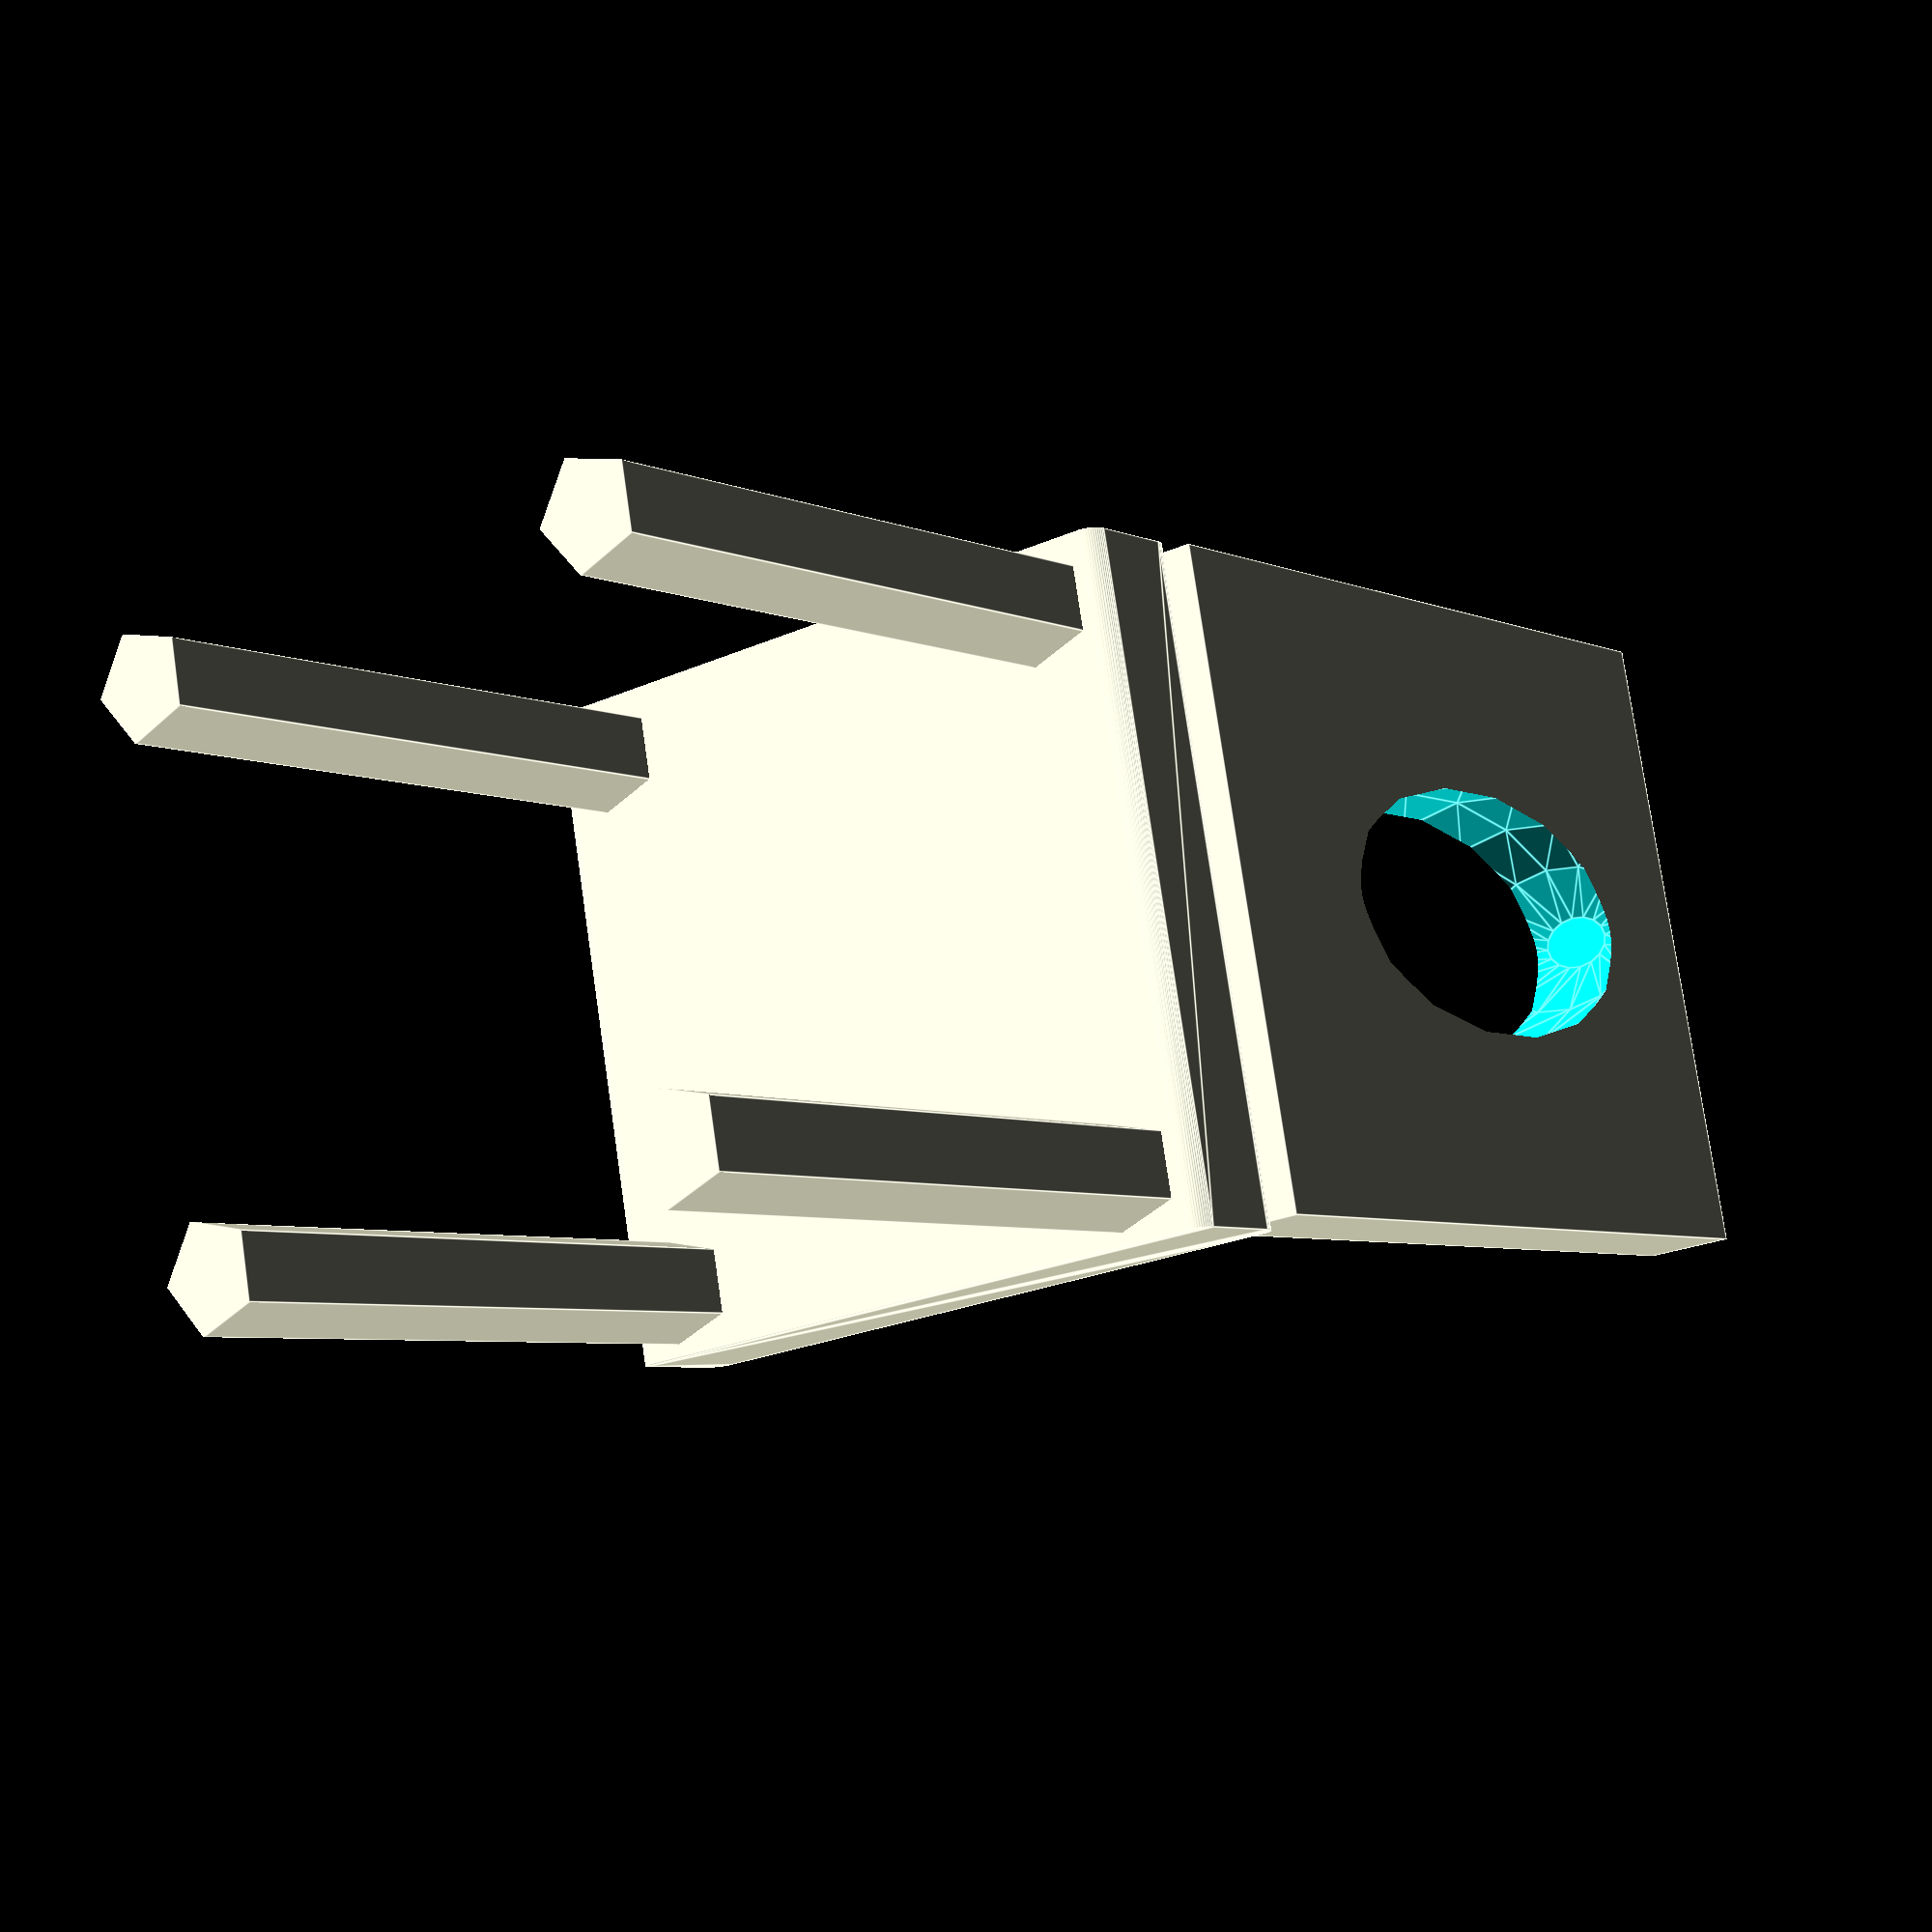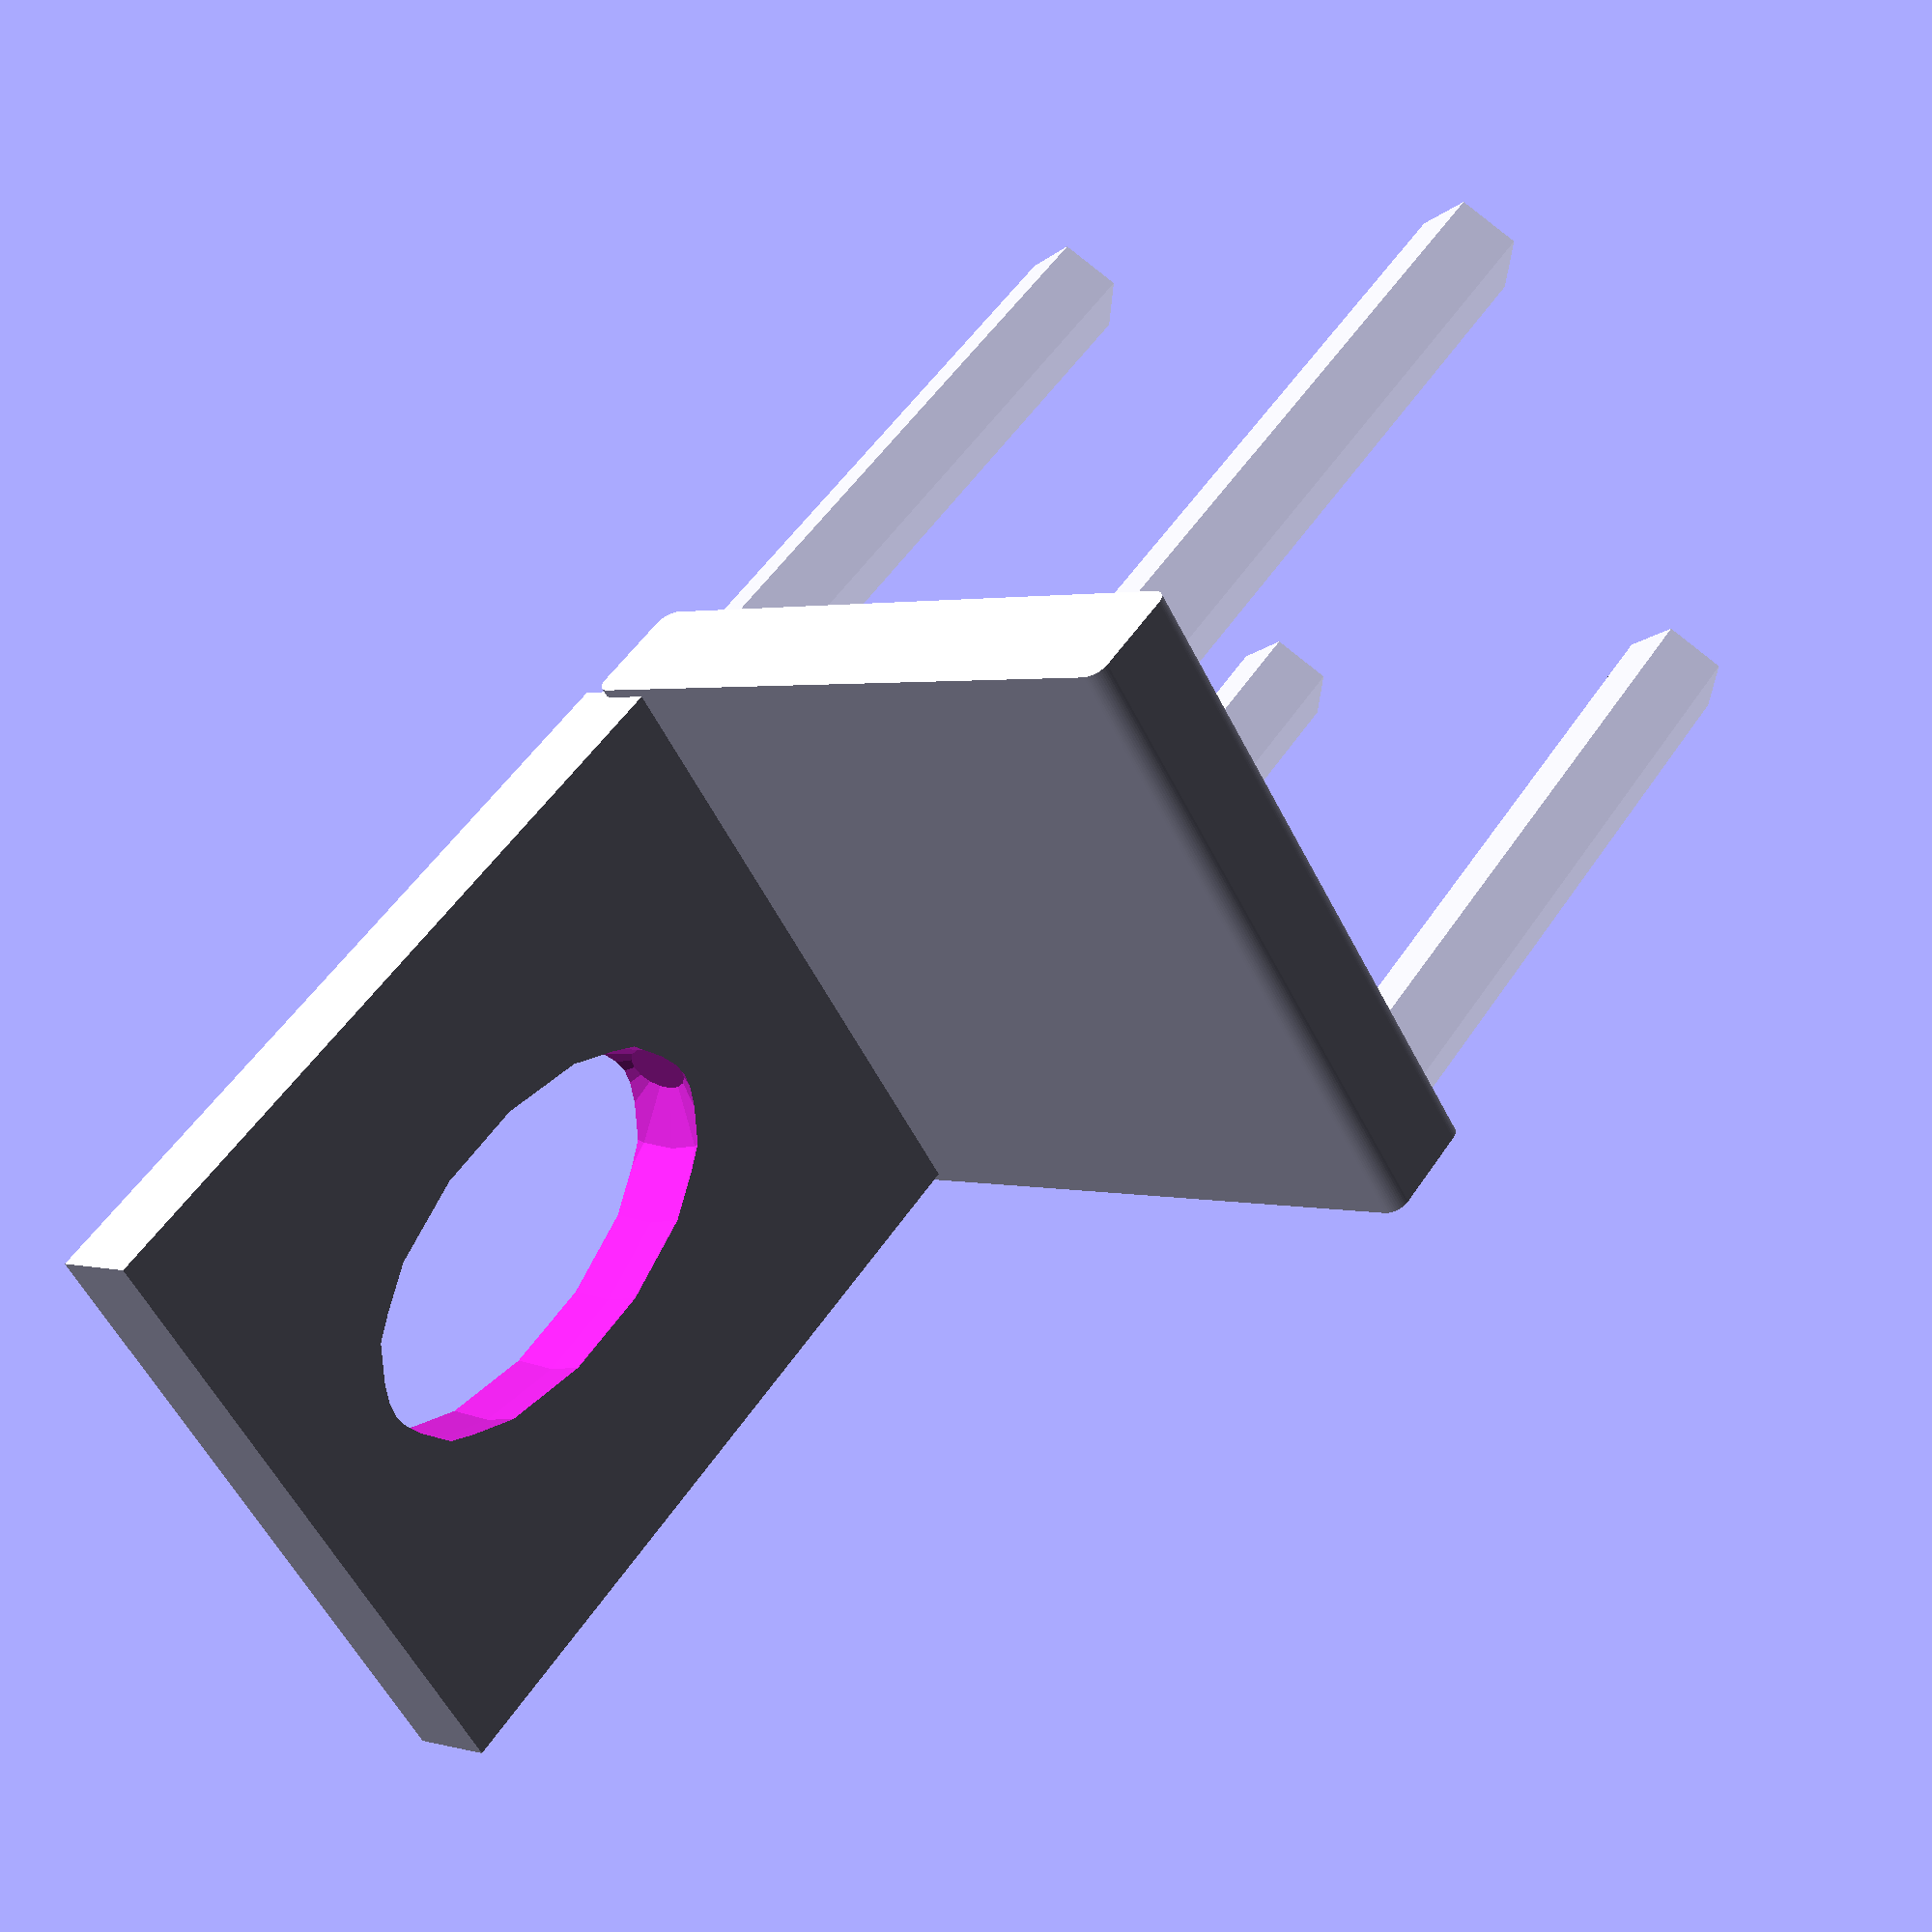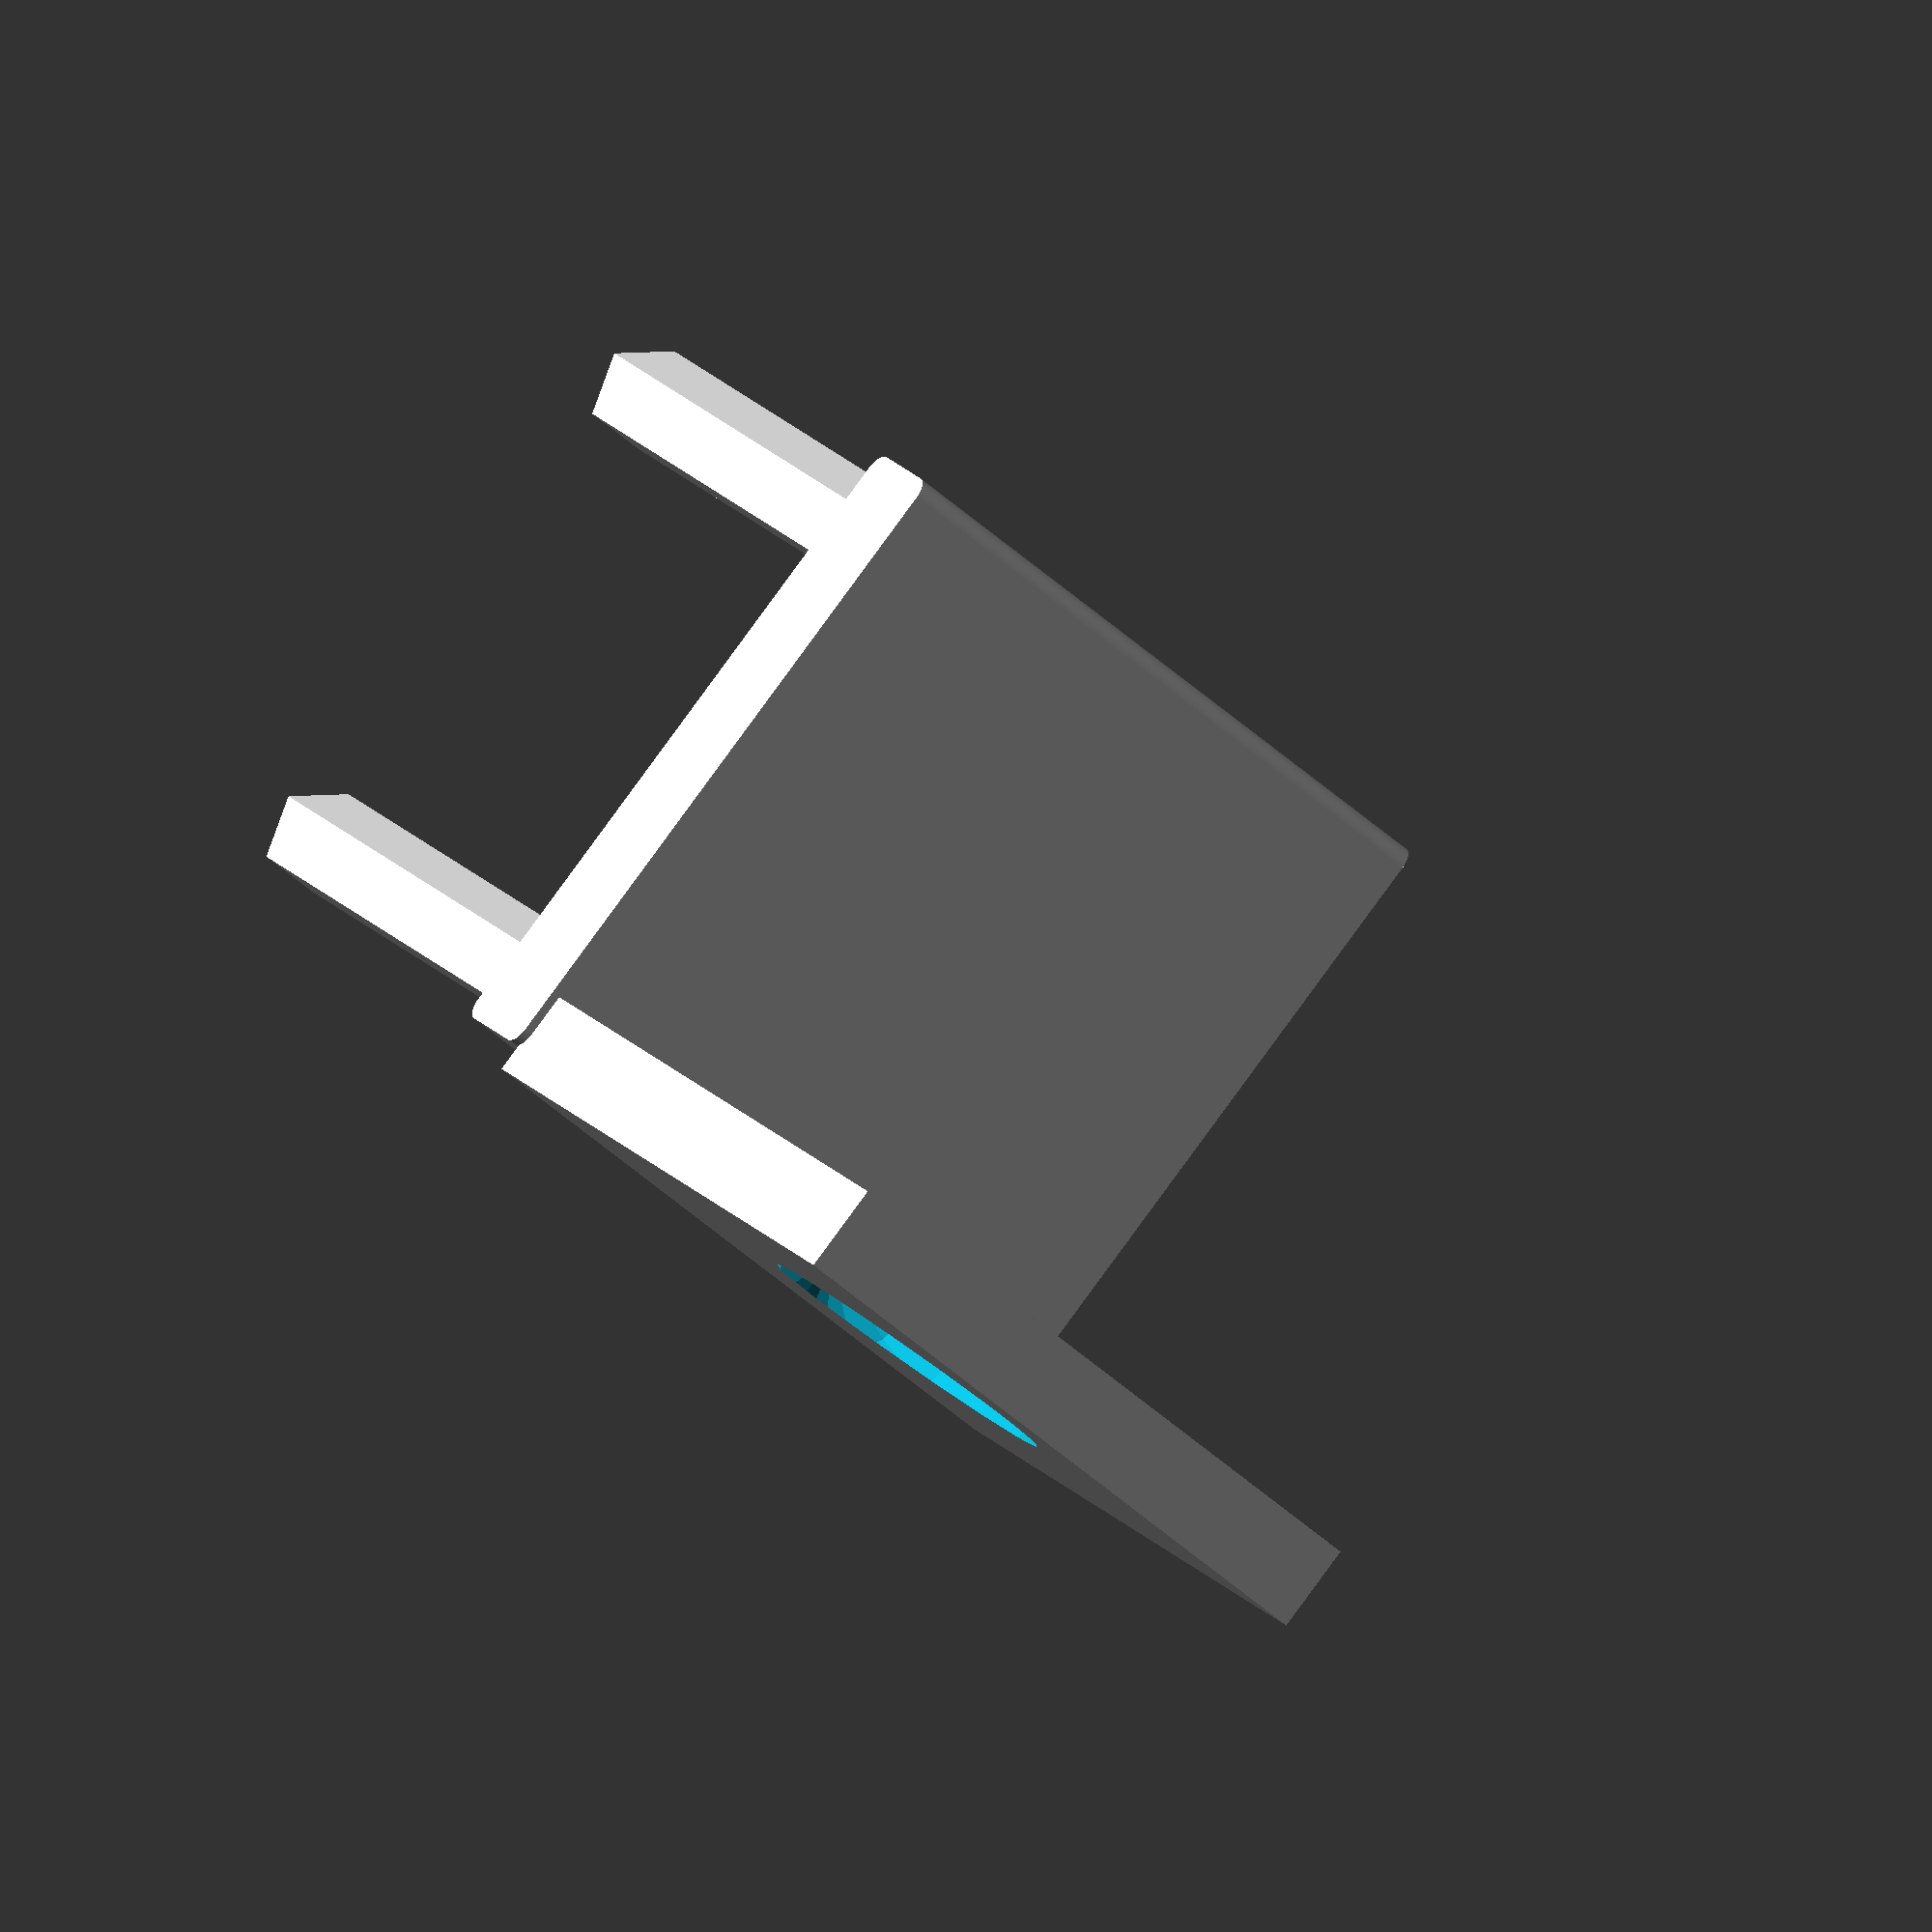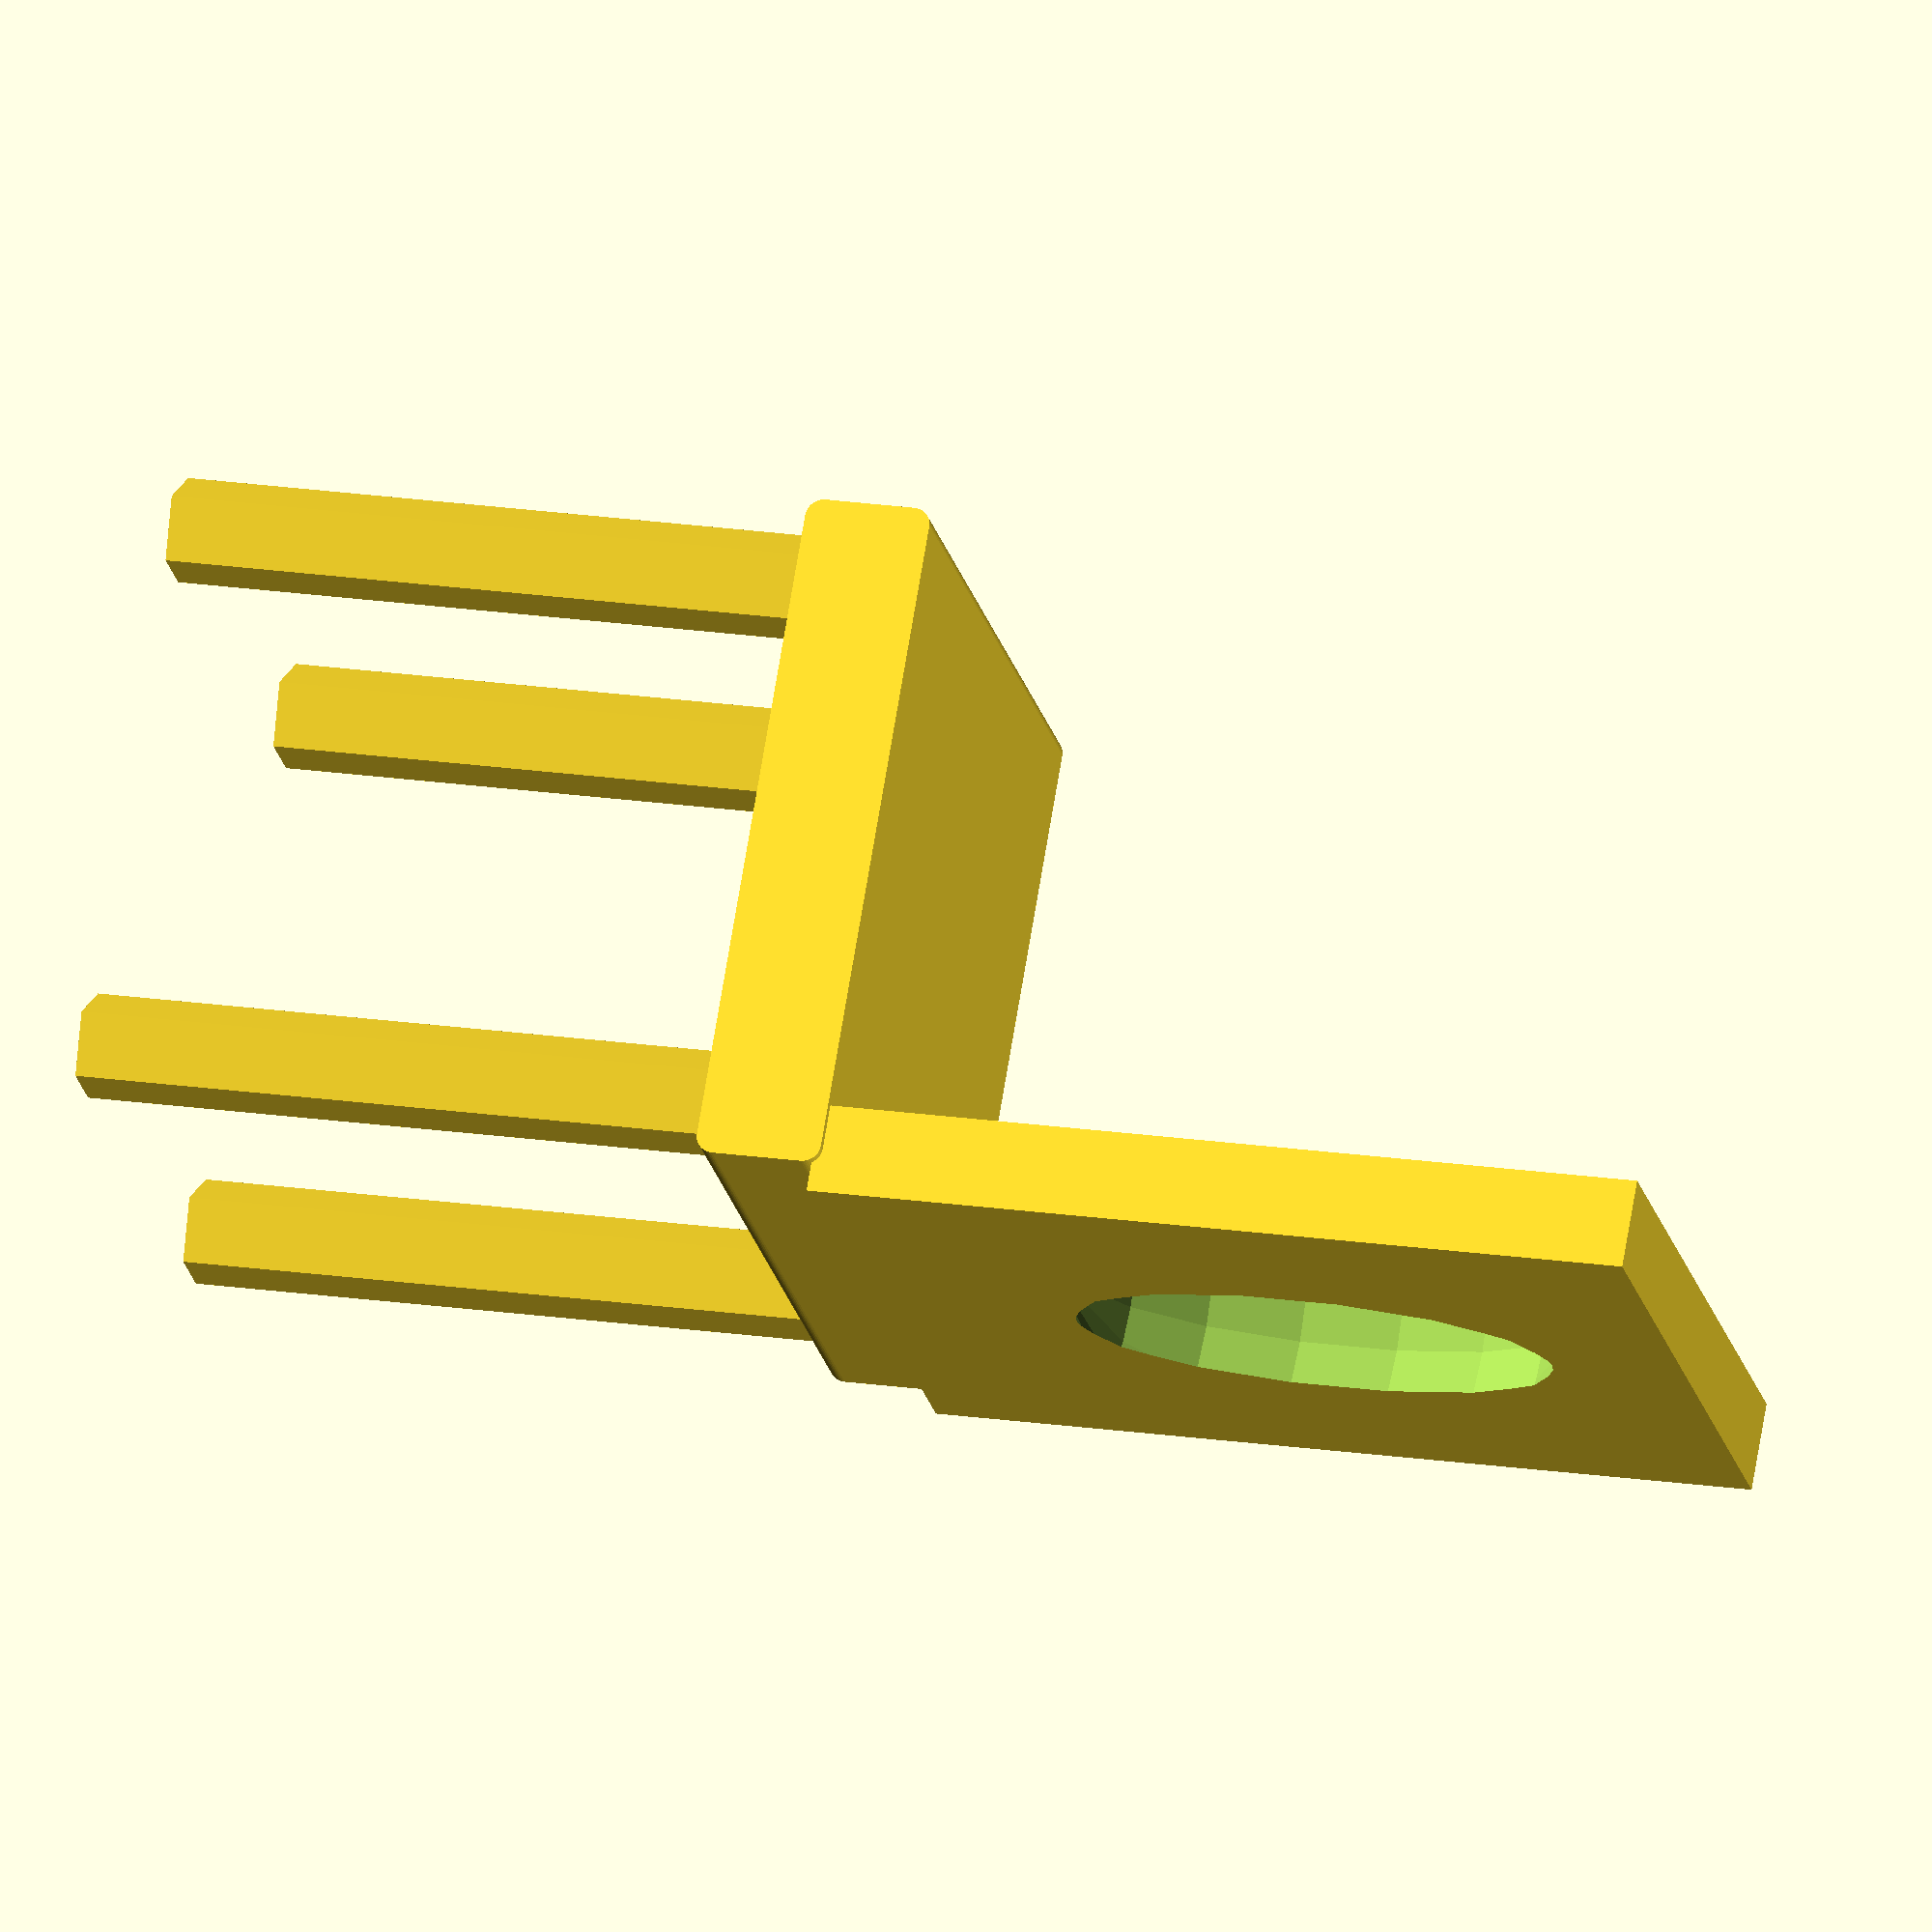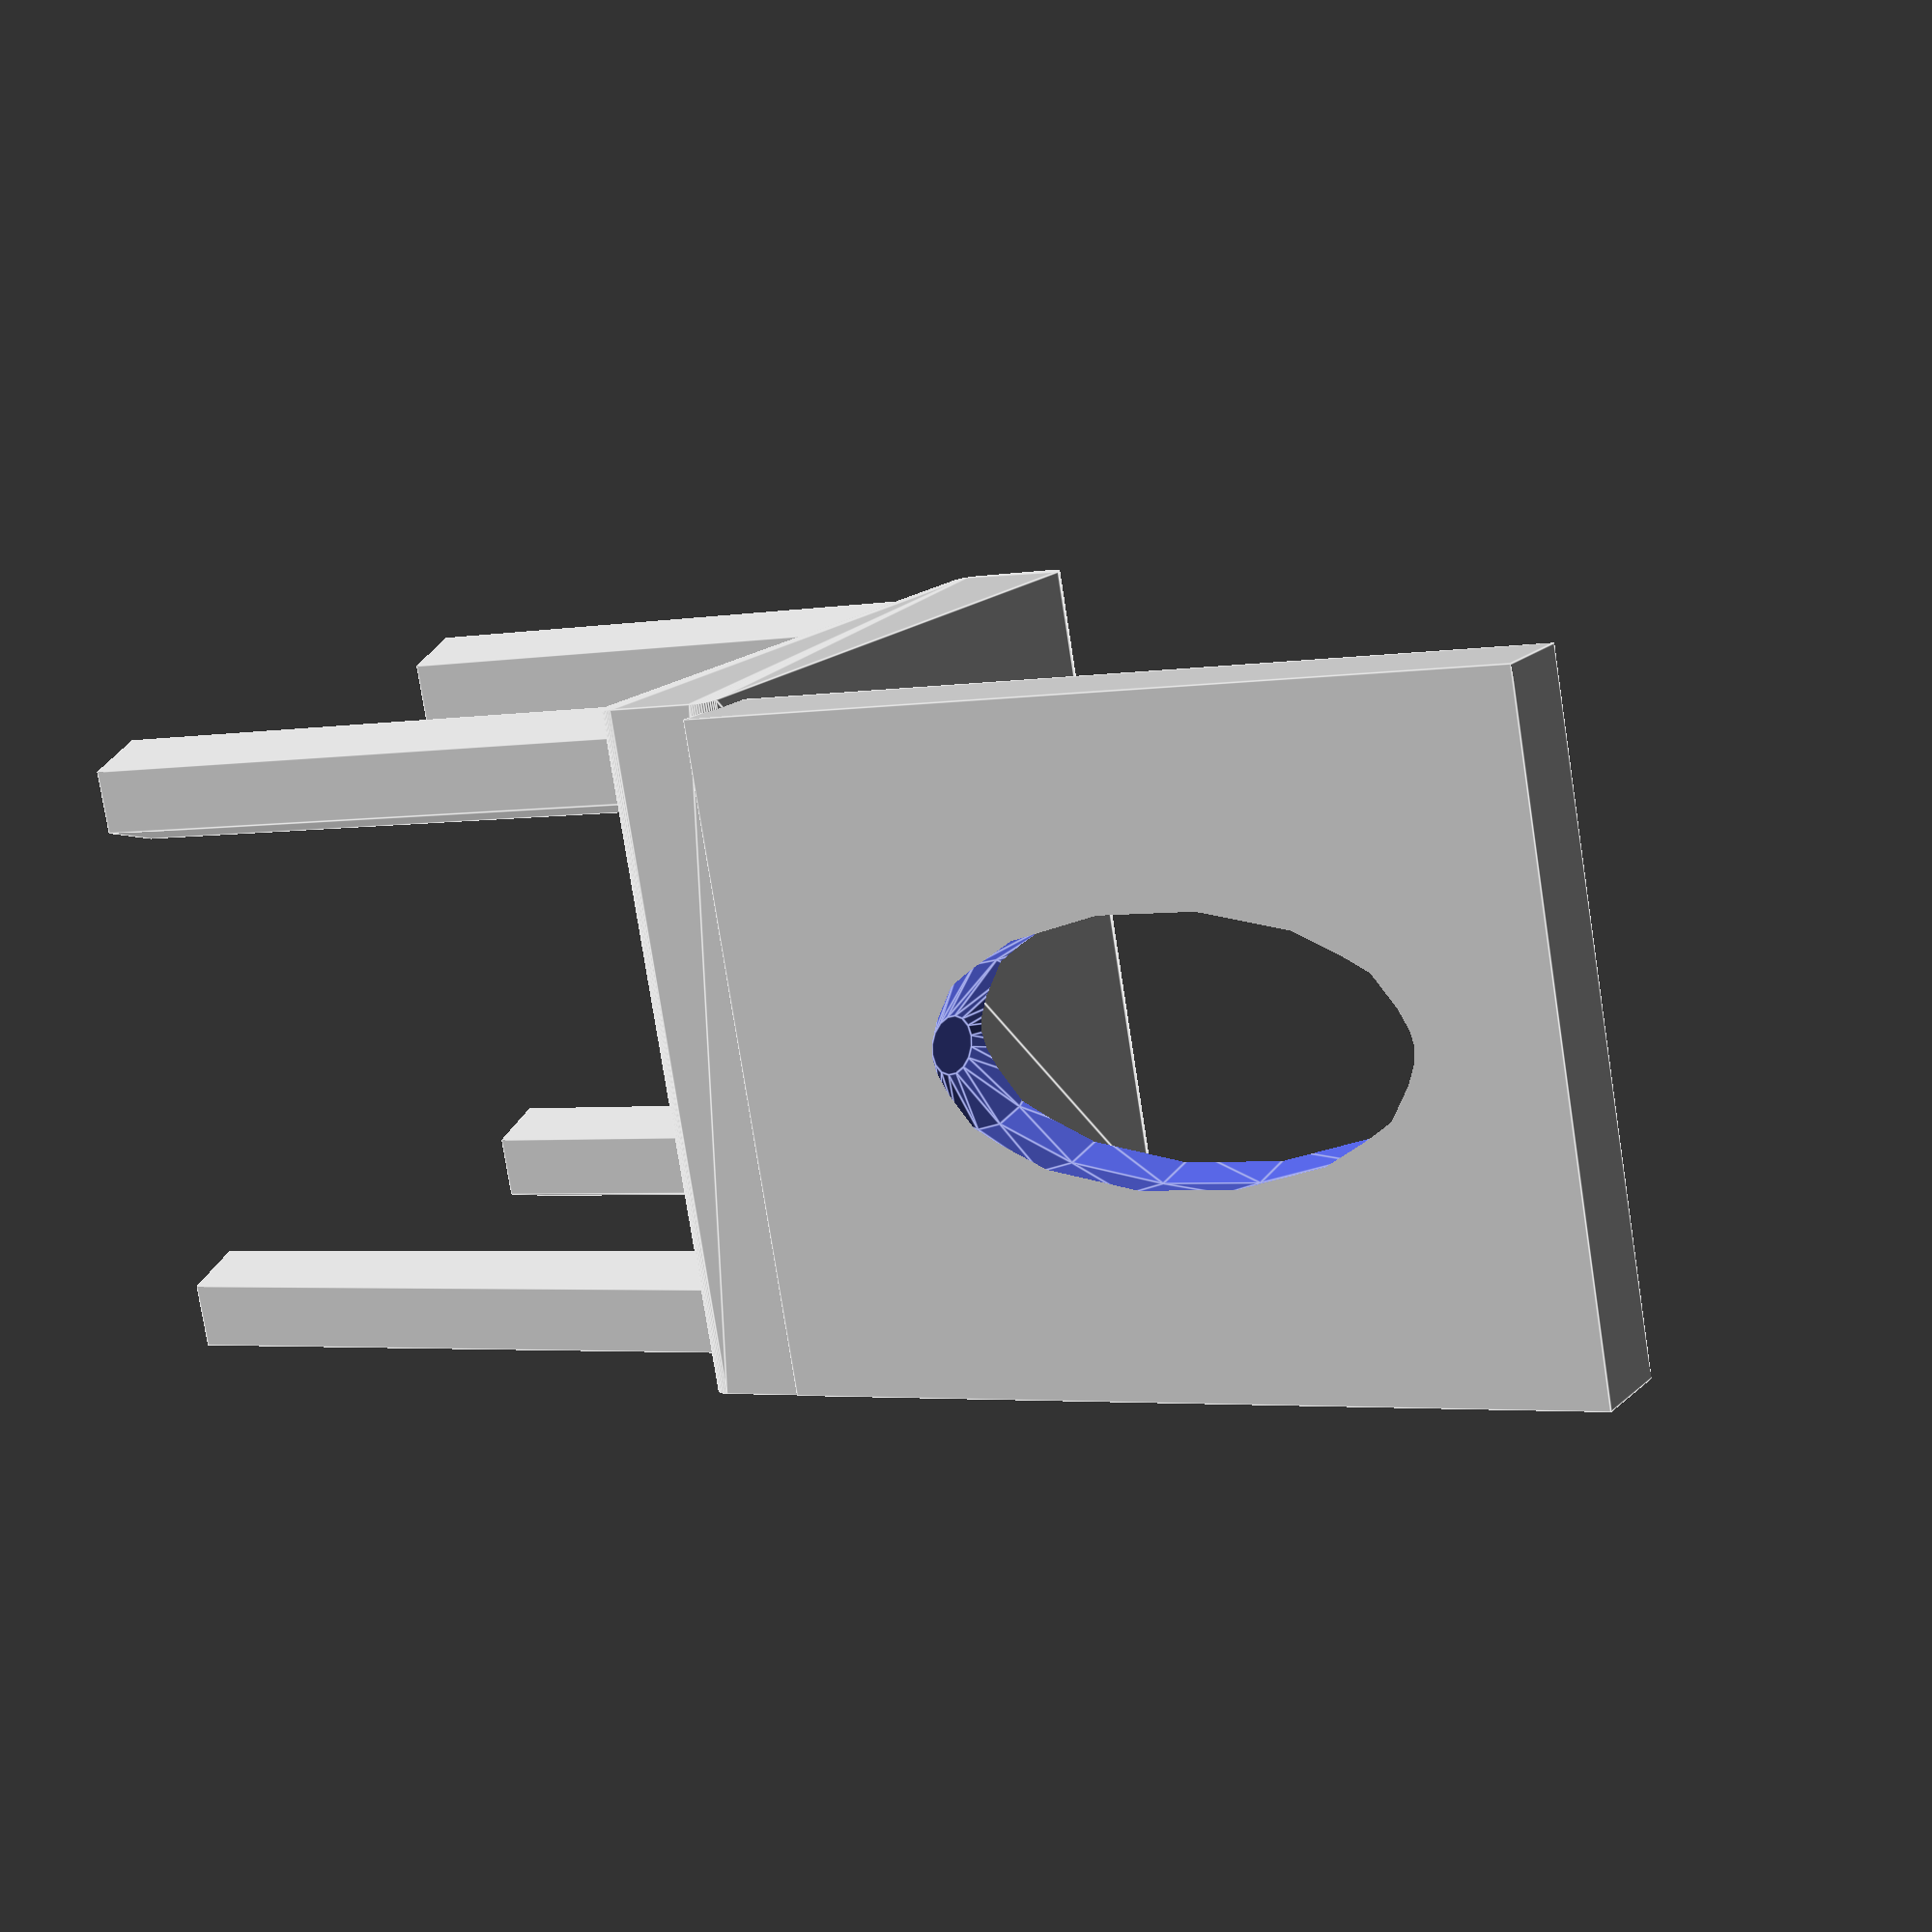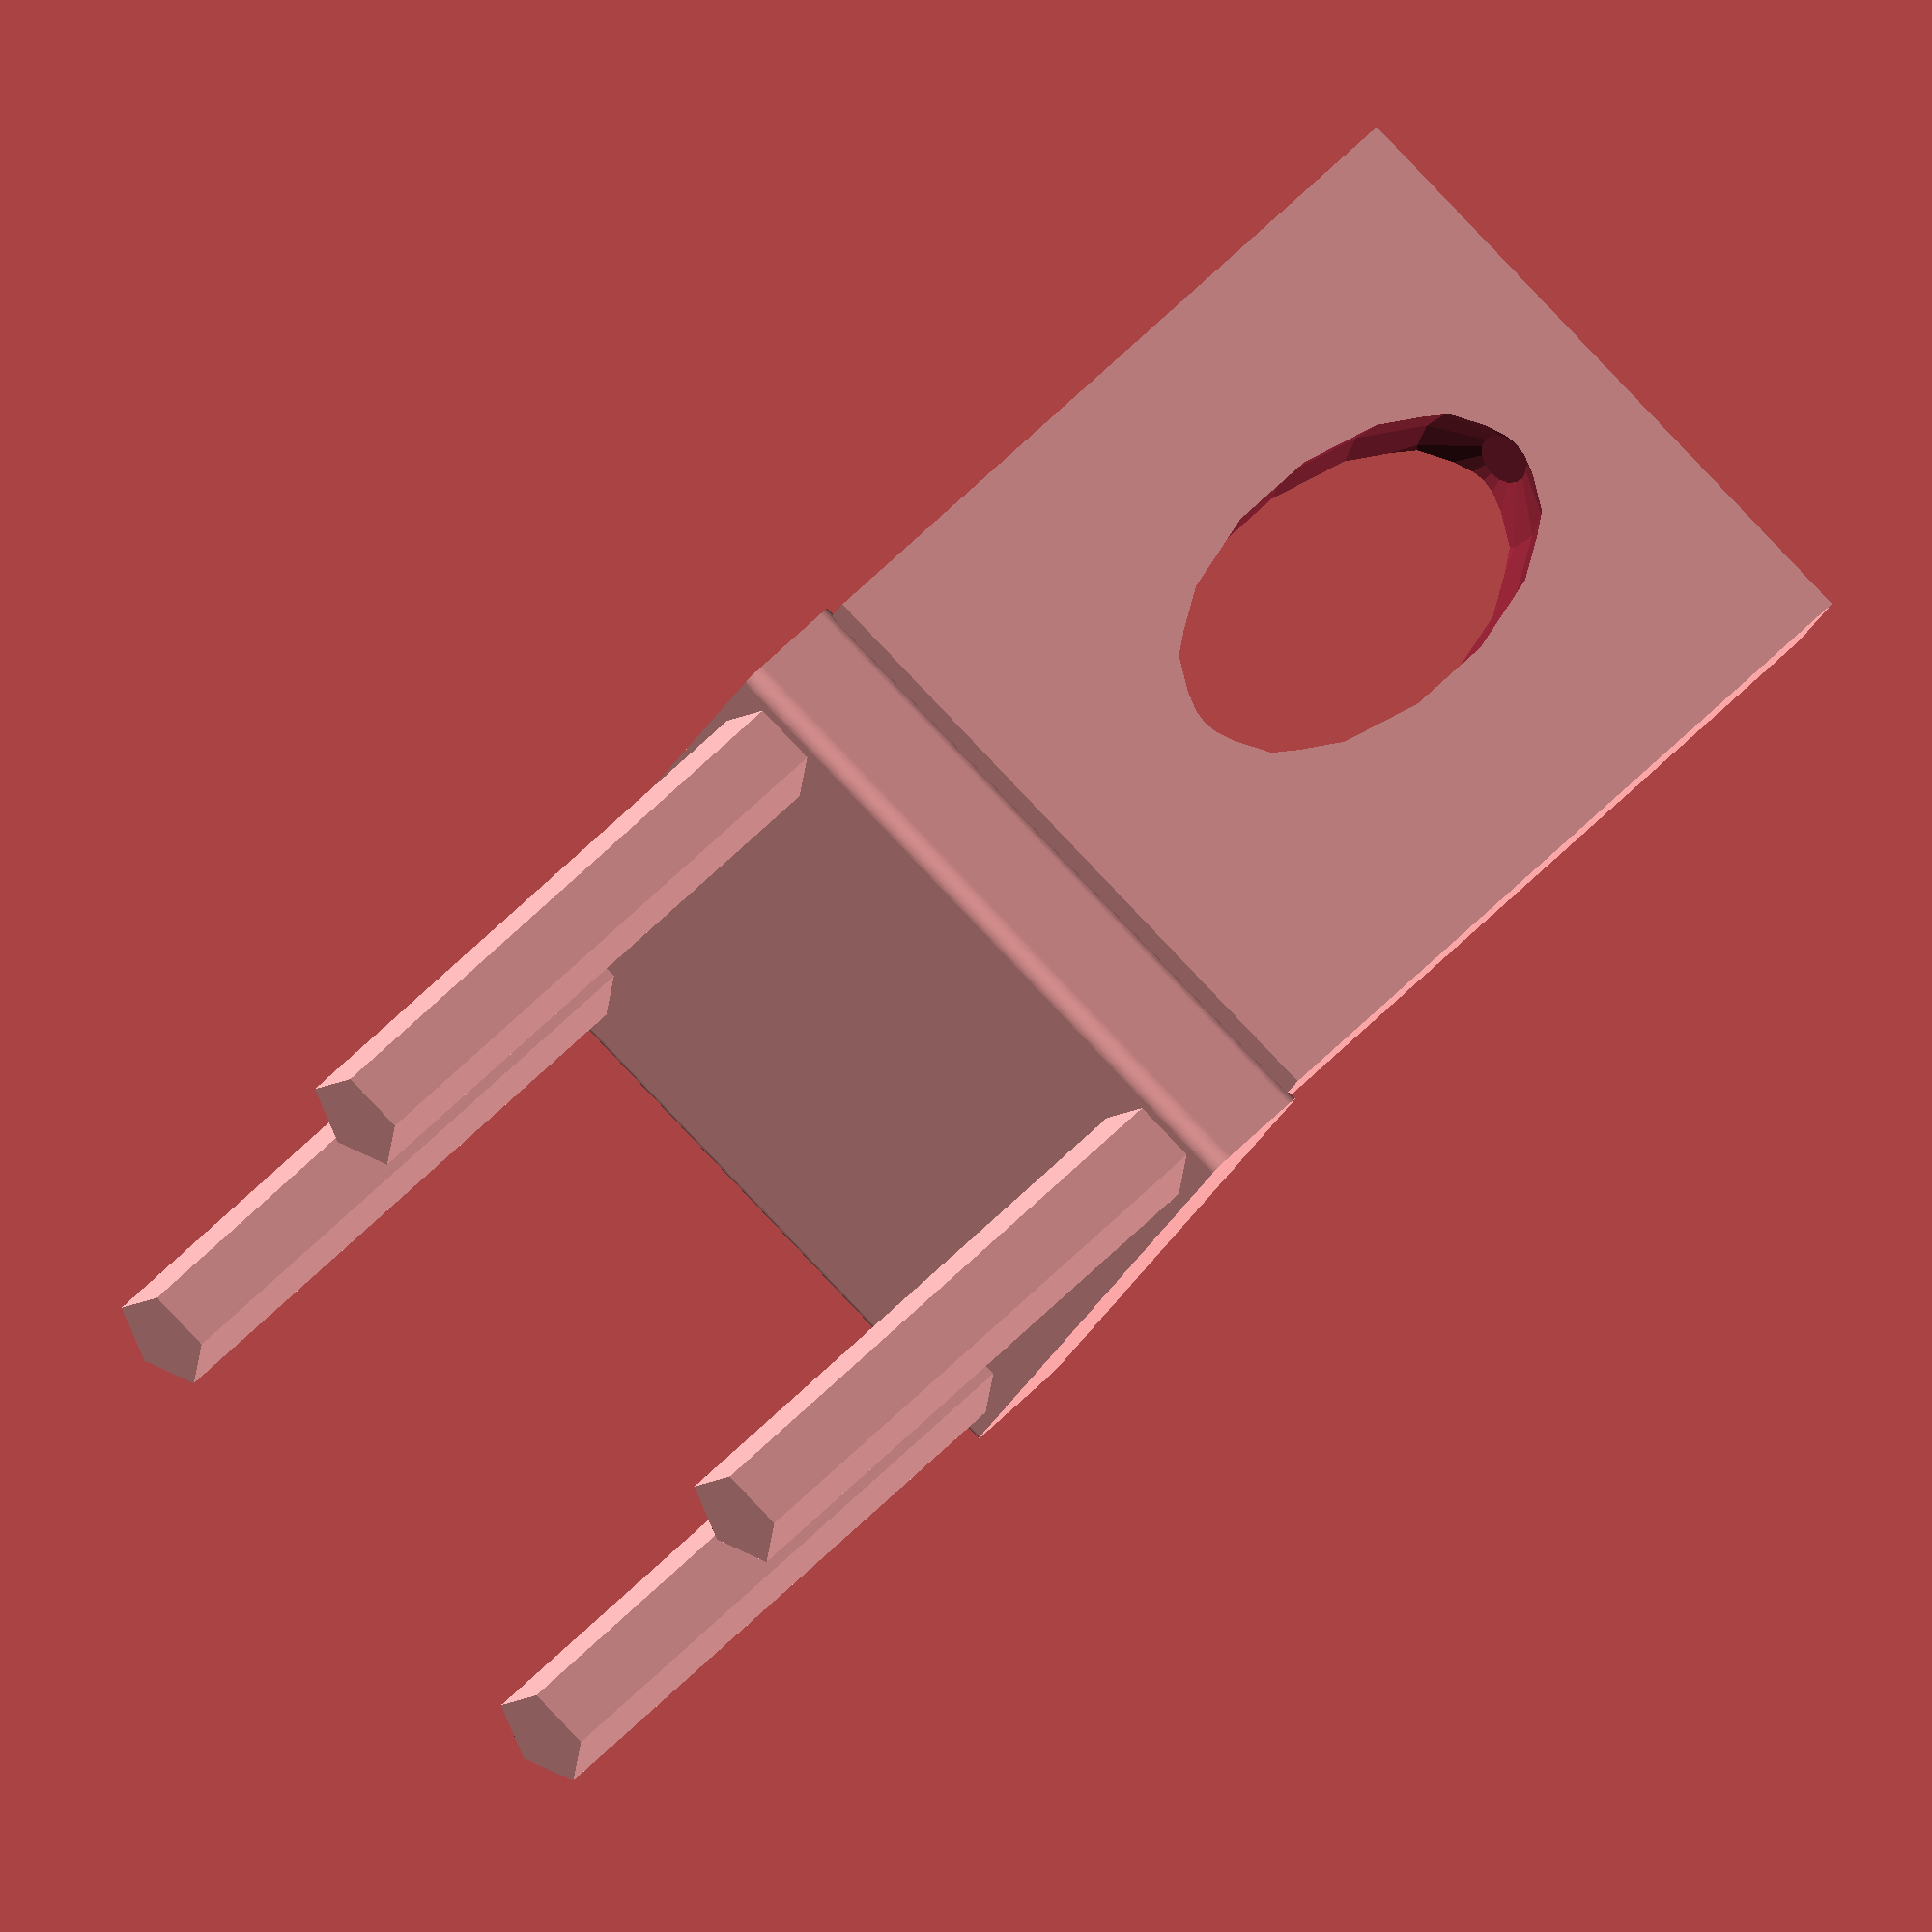
<openscad>

module piso()
{
    cube([100,100,3], center=true);
}

module pisoexpandido()
{
    scale([5,5,1])piso();
}


module mesa()
{
    //30 pulgadas es el tamano normal de un mesa
    //primer pierna
    translate([-20,-20,1.5])cylinder(h=30,r=1.5);
    //segunda pierna
    translate([-20,20,1.5])cylinder(h=30,r=1.5);
    //tercera pierna
    translate([20,-20,1.5])cylinder(h=30,r=1.5);
    //cuarta pierna
    translate([20,20,1.5])cylinder(h=30,r=1.5);
    
    //tapa de la mesa
    //altura mitad piso(z) + mitad mesa(z) + altura pata
    translate([0,0,33])cube([45,45,3],center=true);
}

module conjuntodemesas(cantidad =3)
{
    for(z =[0:cantidad])
    {
    translate([150,-200 + 120 *z,0])scale([1,2,1])mesa();
    }
}

module sillasparalasmesas(cantidad = 3)
{
    for(z=[0:cantidad])
    {
    translate([150,-200+120*z,0]) mirror([1,0,0])silla();
    }
}


module filadesillas(cantidad =7)
{
    for(z=[0:cantidad])
    {
        translate([50,-160+40*z,0])color("Blue",1)silla();
    }
}

module sillasaudiencia(cantidad =2)
{
    for(z=[0:cantidad])
    {
        translate([-50*z,0,0])filadesillas();
    }
}





module sillaBase()
{
    translate([-40,-7.5,1.5])cylinder(h=18,r=1.5);
    
    translate([-40,7.5,1.5])cylinder(h=18,r=1.5);
    
    translate([-25,-7.5,1.5])cylinder(h=18,r=1.5);
    
    translate([-25,7.5,1.5])cylinder(h=18,r=1.5);
    
    //altura mitad piso(z) + mitad mesa(z) + altura pata
    translate([-32.5,0,21])minkowski()
    {
        cube([18,18,2.5],center=true);
        rotate([90,0,0])cylinder(h=0.5, r=0.5, center=true,$fn=50);
    }
}

module espaldar()
{
    difference(){
    translate([-41.5,0,34])cube([2.5,18,23],center=true);
    translate([-41.5,0,35])scale([1,.75,1.4])sphere(5);     
    }
}

module silla()
{
        sillaBase();
        espaldar();
}

silla();
</openscad>
<views>
elev=5.2 azim=10.4 roll=217.1 proj=p view=edges
elev=308.5 azim=327.7 roll=32.4 proj=p view=solid
elev=165.5 azim=129.6 roll=201.7 proj=o view=wireframe
elev=339.3 azim=309.9 roll=284.8 proj=o view=wireframe
elev=183.2 azim=162.9 roll=238.5 proj=p view=edges
elev=313.0 azim=63.0 roll=219.3 proj=o view=wireframe
</views>
